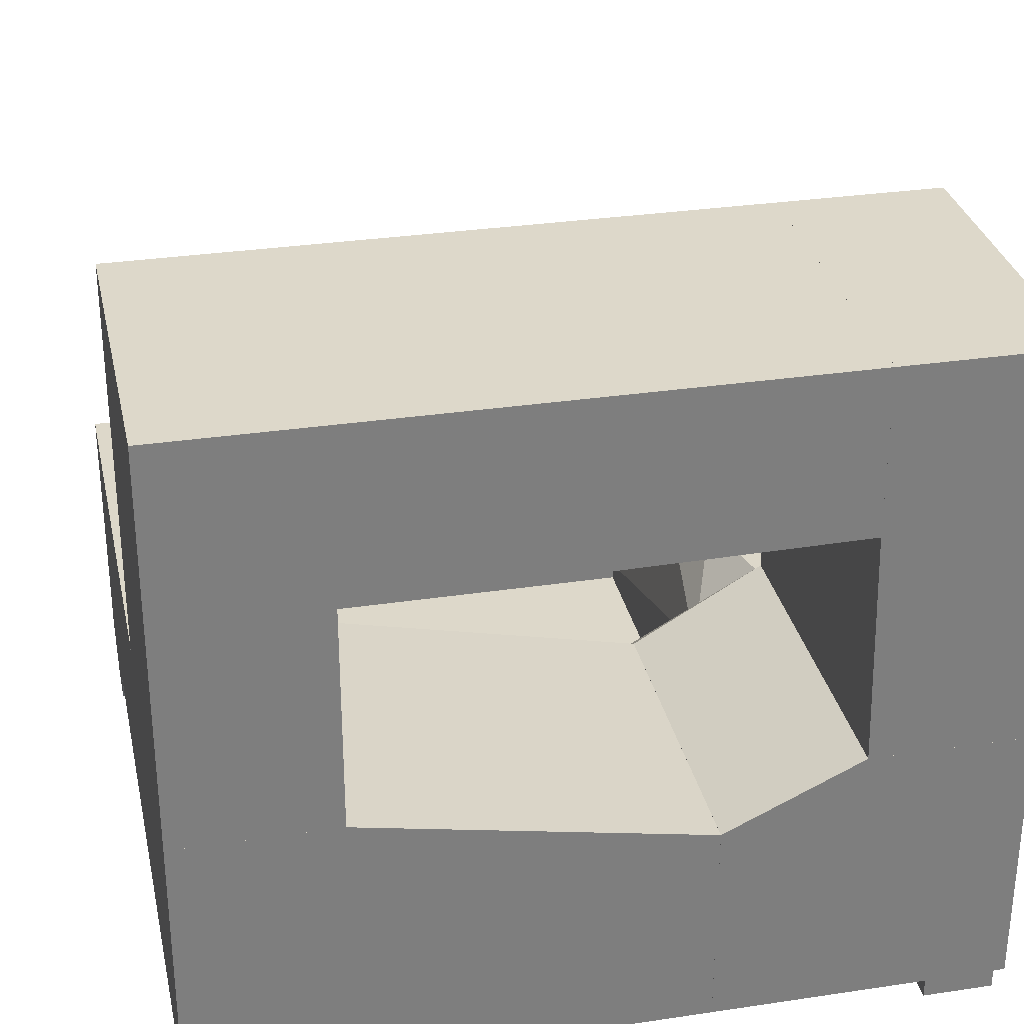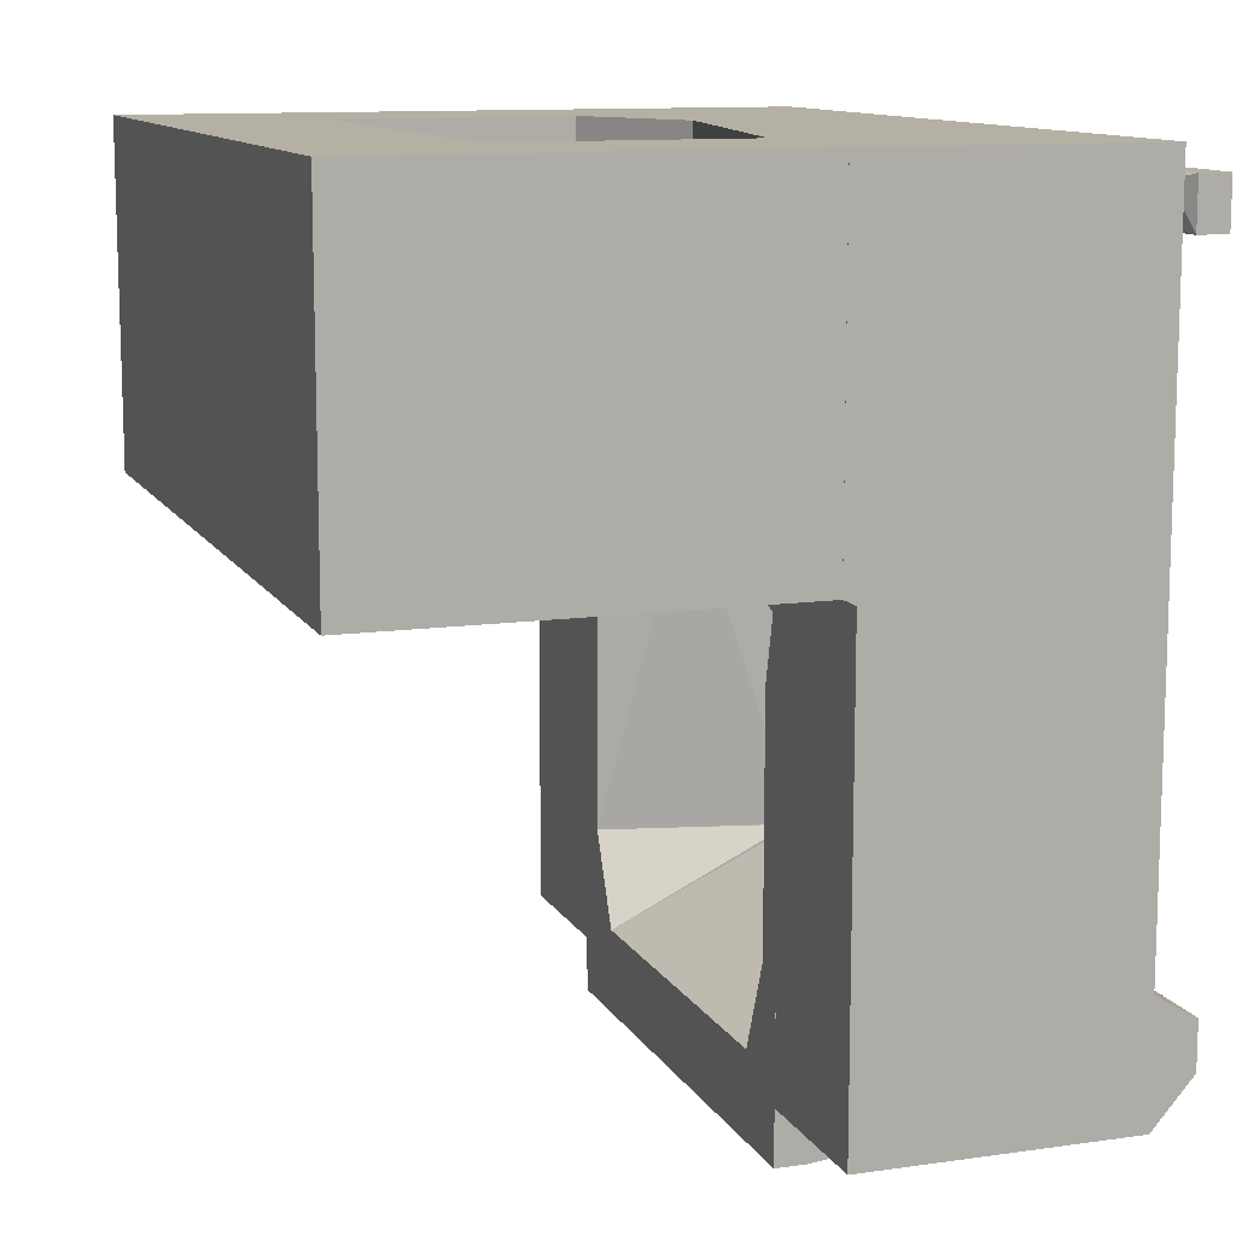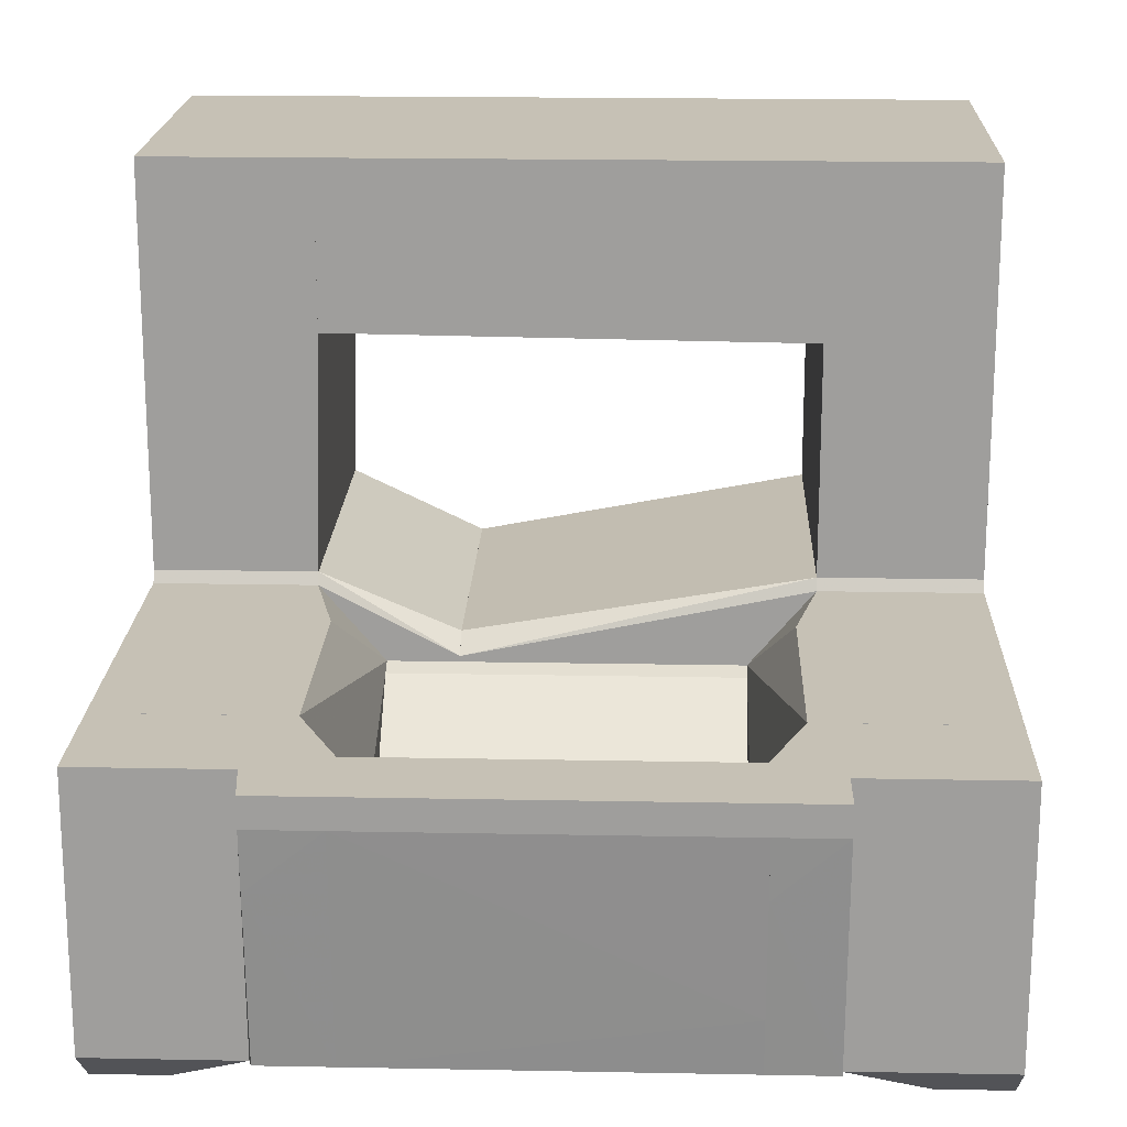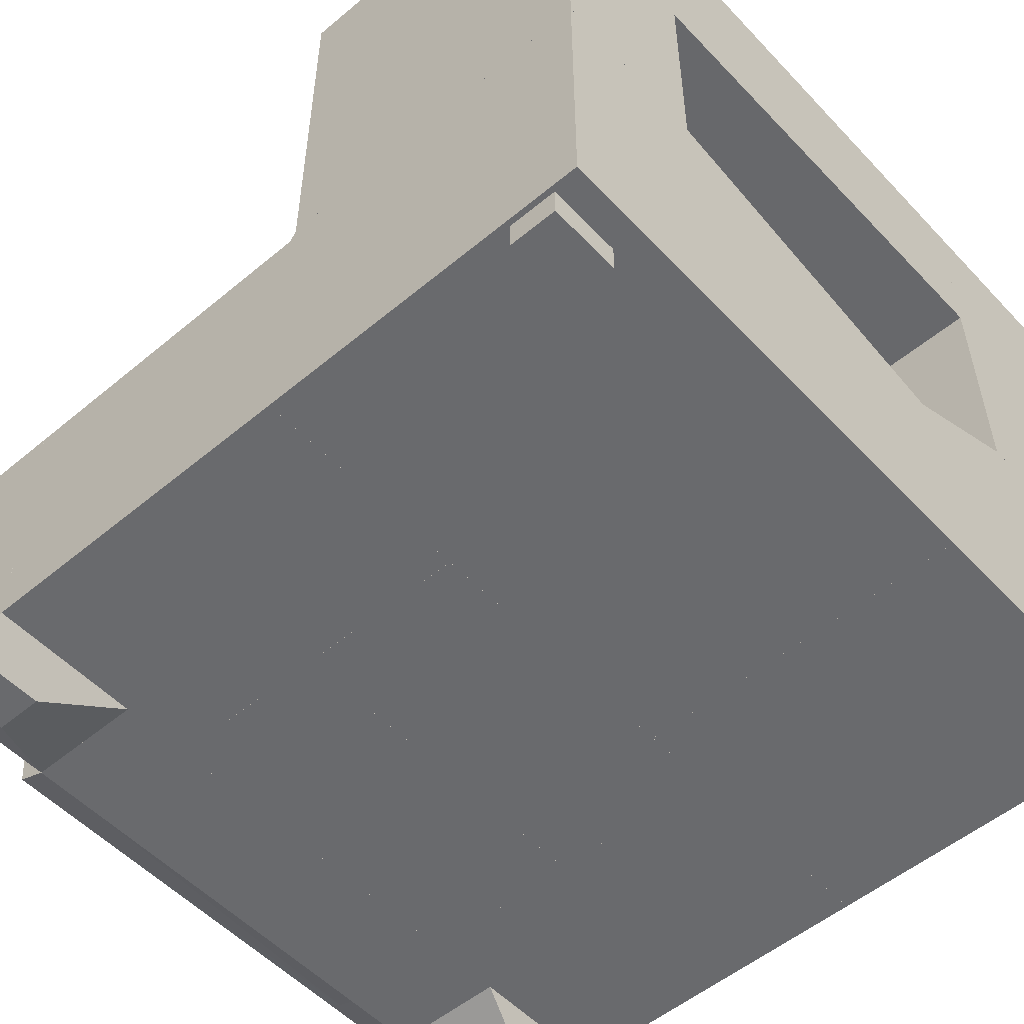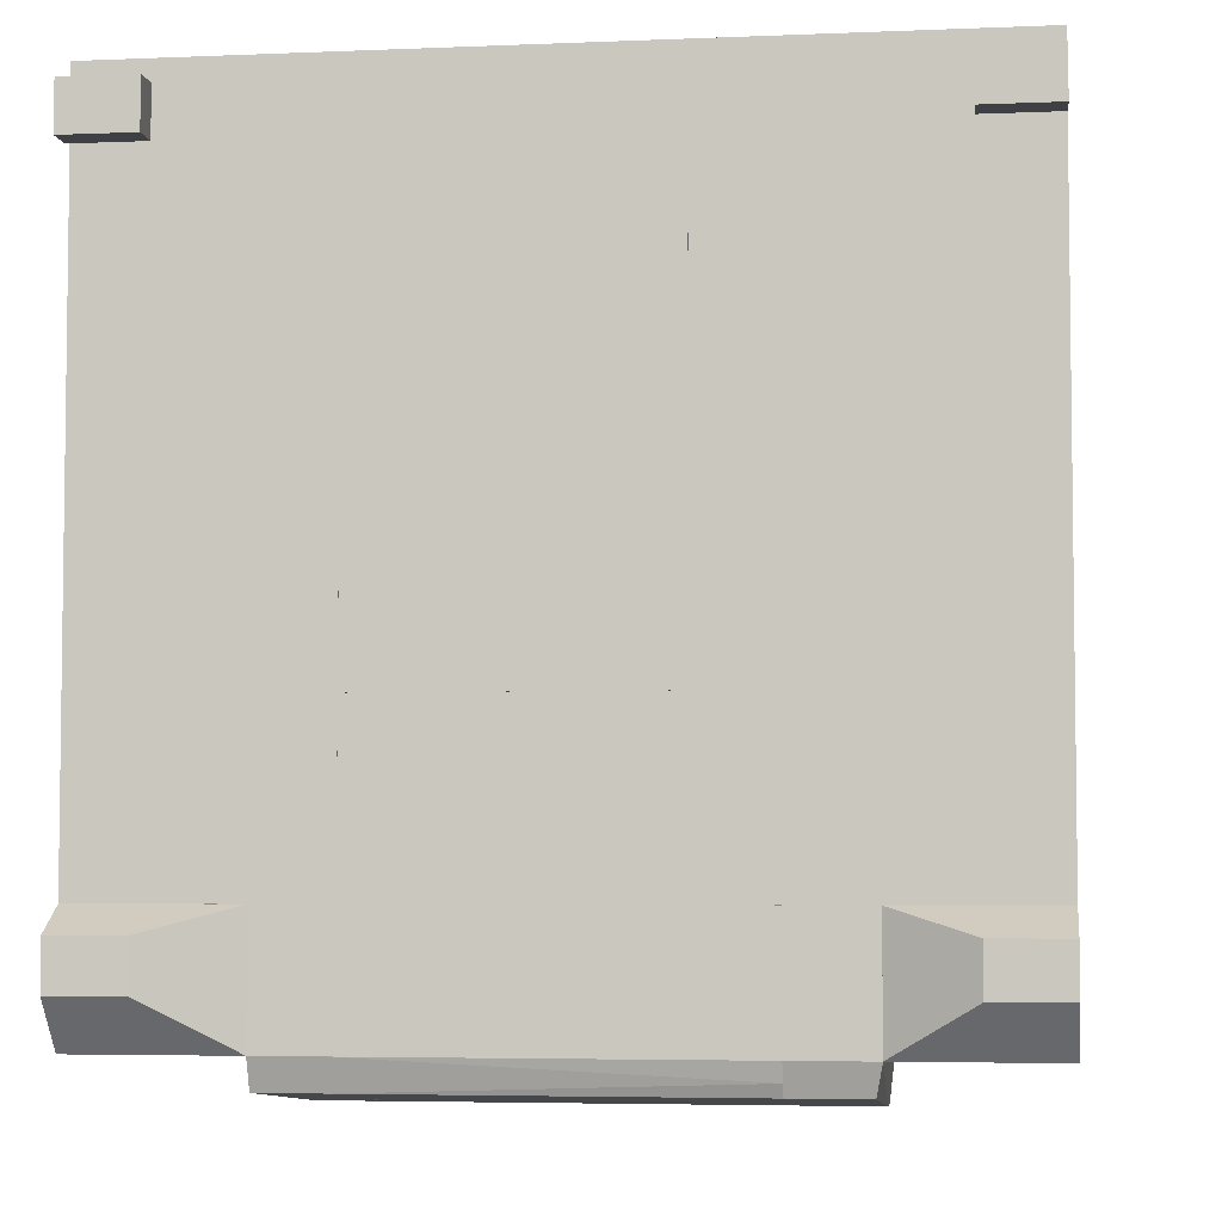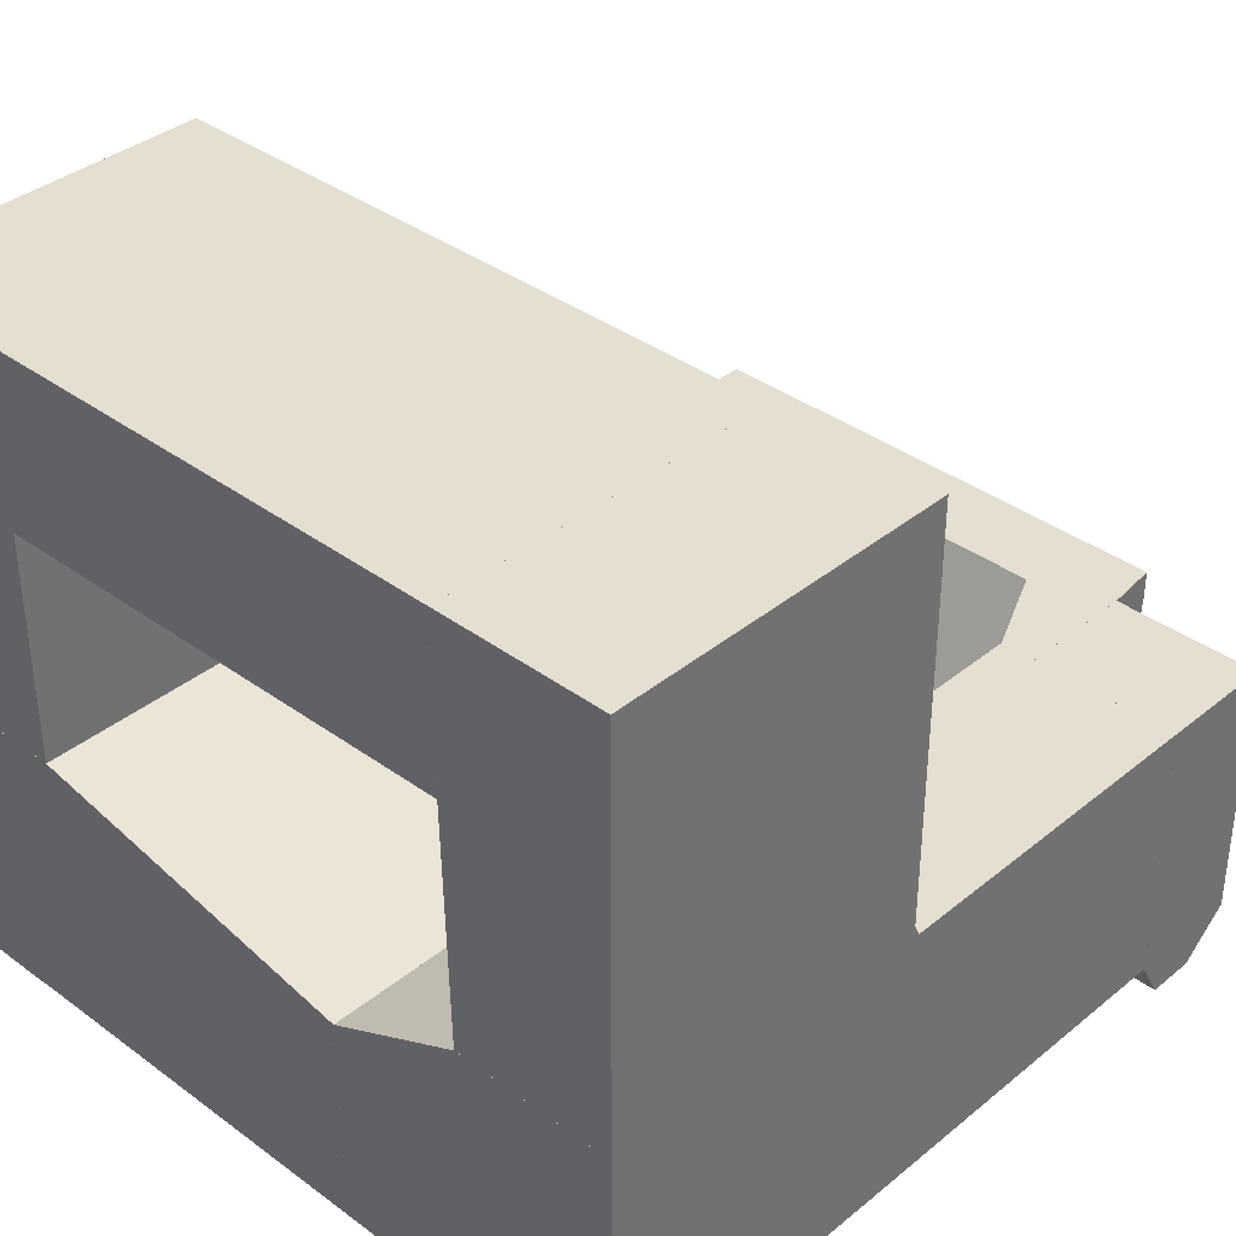
<metadata>
{"format":"obj","ext":"obj","renderer":"f3d","projection":"perspective","resolution":1024,"background":"white","views":[{"elev":31.0,"azim":167.9,"up":"+Z"},{"elev":11.6,"azim":71.0,"up":"+Y"},{"elev":18.8,"azim":2.1,"up":"+Z"},{"elev":-53.0,"azim":131.8,"up":"+Z"},{"elev":-4.7,"azim":-172.4,"up":"+Y"},{"elev":36.8,"azim":-136.4,"up":"+Z"}]}
</metadata>
<code>
o convex_0
v -853 1154 -852.7
v -745.6 1248 -879.6
v -745.6 1248 -946.7
v -906.7 1248 -879.6
v -906.7 1141 -946.7
v -745.6 1141 -946.7
v -906.7 1248 -946.7
v -745.6 1141 -879.6
v -906.7 1141 -879.6
v -799.3 1235 -852.7
f 1 8 10
f 2 3 4
f 5 3 6
f 3 2 6
f 4 3 7
f 5 4 7
f 3 5 7
f 5 6 8
f 6 2 8
f 1 4 9
f 4 5 9
f 8 1 9
f 5 8 9
f 2 4 10
f 4 1 10
f 8 2 10
o convex_1
v 798.5 1154 -852.7
v 905.9 1248 -879.6
v 905.9 1248 -946.7
v 744.8 1248 -879.6
v 744.8 1141 -946.7
v 905.9 1141 -946.7
v 744.8 1248 -946.7
v 905.9 1141 -879.6
v 744.8 1141 -879.6
v 852.1 1235 -852.7
f 11 18 20
f 12 13 14
f 15 13 16
f 13 12 16
f 14 13 17
f 15 14 17
f 13 15 17
f 15 16 18
f 16 12 18
f 11 14 19
f 14 15 19
f 18 11 19
f 15 18 19
f 12 14 20
f 14 11 20
f 18 12 20
o convex_2
v -906.7 -403.4 -946.6
v -571 -242.4 -248.7
v -571 -510.9 -248.7
v -906.7 -242.4 -248.7
v -571 -242.4 -852.6
v -906.7 -510.9 -248.7
v -571 -510.9 -852.6
v -906.7 -242.4 -852.6
v -906.7 -510.9 -852.6
v -745.6 -296.1 -946.6
v -906.7 -296.1 -946.6
v -745.6 -403.4 -946.6
f 30 27 32
f 23 22 24
f 22 23 25
f 24 22 25
f 23 24 26
f 24 21 26
f 25 23 27
f 23 26 27
f 21 24 28
f 24 25 28
f 26 21 29
f 21 27 29
f 27 26 29
f 25 27 30
f 28 25 30
f 28 30 31
f 21 28 31
f 30 21 31
f 27 21 32
f 21 30 32
o convex_3
v -396.5 -242.3 -852.7
v -544.2 523 -248.5
v -906.7 523 -248.5
v -906.7 523 -852.7
v -906.7 -242.3 -248.5
v -906.7 -242.3 -852.7
v -396.5 523 -852.7
v -490.5 -242.3 -248.5
v -396.5 523 -423.2
v -396.5 -242.3 -678.1
v -490.5 294.6 -248.5
f 40 41 43
f 35 34 36
f 34 35 37
f 35 36 37
f 36 33 38
f 33 37 38
f 37 36 38
f 36 34 39
f 33 36 39
f 37 33 40
f 34 37 40
f 39 34 41
f 33 39 41
f 41 40 42
f 40 33 42
f 33 41 42
f 34 40 43
f 41 34 43
o convex_4
v 744.7 -403.4 -946.6
v 905.9 -242.4 -248.7
v 905.9 -510.9 -248.7
v 556.8 -242.4 -248.7
v 556.8 -510.9 -248.7
v 556.8 -242.4 -852.6
v 905.9 -296.1 -946.6
v 556.8 -510.9 -852.6
v 905.9 -510.9 -852.6
v 905.9 -242.4 -852.6
v 744.7 -296.1 -946.6
v 905.9 -403.4 -946.6
f 50 52 55
f 46 45 47
f 46 47 48
f 47 45 49
f 48 47 49
f 45 46 50
f 46 48 51
f 48 49 51
f 50 46 52
f 51 44 52
f 46 51 52
f 49 45 53
f 45 50 53
f 50 49 53
f 50 44 54
f 49 50 54
f 44 51 54
f 51 49 54
f 44 50 55
f 52 44 55
o convex_5
v 395.7 -242.3 -678.1
v 905.9 523 -248.5
v 905.9 523 -852.7
v 905.9 -242.3 -248.5
v 395.7 523 -423.2
v 905.9 -242.3 -852.7
v 395.7 523 -852.7
v 489.7 -242.3 -248.5
v 395.7 -242.3 -852.7
v 543.4 523 -248.5
v 489.7 294.6 -248.5
f 65 60 66
f 58 57 59
f 57 58 60
f 58 59 61
f 59 56 61
f 56 60 62
f 60 58 62
f 58 61 62
f 59 57 63
f 56 59 63
f 60 56 63
f 61 56 64
f 56 62 64
f 62 61 64
f 57 60 65
f 63 57 65
f 63 65 66
f 60 63 66
o convex_6
v -235.5 576.7 -369.4
v -906.7 523 -852.7
v -235.5 523 -852.7
v -906.7 1302 -852.7
v -906.7 536.5 -221.7
v -235.5 1302 -369.4
v -906.7 1302 -221.7
v -235.5 1302 -852.7
v -544.2 536.5 -221.7
v -544.2 1302 -221.7
v -235.5 523 -409.7
v -906.7 523 -248.6
v -544.2 523 -248.6
f 78 77 79
f 69 68 70
f 70 68 71
f 67 69 72
f 70 71 73
f 72 70 73
f 69 70 74
f 72 69 74
f 70 72 74
f 67 72 75
f 73 71 75
f 73 75 76
f 72 73 76
f 75 72 76
f 69 67 77
f 68 69 77
f 67 75 77
f 71 68 78
f 75 71 78
f 68 77 78
f 77 75 79
f 75 78 79
o convex_7
v -235.4 523 -852.7
v 905.9 1302 -221.7
v 905.9 536.5 -221.7
v 905.9 1302 -852.6
v -235.4 1302 -369.4
v 905.9 523 -852.6
v -235.4 1302 -852.7
v -235.4 523 -409.7
v 543.3 536.5 -221.7
v 543.3 1302 -221.7
v -235.4 576.7 -369.4
v 905.9 523 -248.6
v 543.3 523 -248.6
f 87 91 92
f 81 82 83
f 81 83 84
f 83 82 85
f 80 83 85
f 83 80 86
f 80 84 86
f 84 83 86
f 84 80 87
f 80 85 87
f 82 81 88
f 81 84 89
f 88 81 89
f 84 88 89
f 84 87 90
f 88 84 90
f 87 88 90
f 85 82 91
f 87 85 91
f 82 88 91
f 91 88 92
f 88 87 92
o convex_8
v -396.5 -242.3 -664.6
v -557.6 -631.7 -315.7
v -557.6 -618.3 -450
v -571 -242.3 -248.5
v -571 -242.3 -852.7
v -396.5 -578 -825.8
v -396.5 -631.7 -248.5
v -571 -510.9 -852.7
v -396.5 -443.7 -248.5
v -396.5 -242.3 -852.7
v -490.5 -242.3 -248.5
v -571 -510.9 -248.5
v -557.6 -578 -825.8
v -557.6 -631.7 -248.5
v -396.5 -510.9 -852.7
v -396.5 -631.7 -315.7
f 98 99 108
f 96 93 97
f 98 93 99
f 95 94 100
f 96 97 100
f 96 99 101
f 99 93 101
f 97 93 102
f 93 98 102
f 100 97 102
f 93 96 103
f 101 93 103
f 96 101 103
f 99 96 104
f 100 94 104
f 96 100 104
f 98 95 105
f 95 100 105
f 100 98 105
f 94 99 106
f 104 94 106
f 99 104 106
f 98 100 107
f 102 98 107
f 100 102 107
f 94 95 108
f 95 98 108
f 99 94 108
o convex_9
v 409.1 -631.7 -315.8
v -396.5 -510.9 -852.7
v -396.5 -551.1 -839.1
v -396.5 -443.7 -248.5
v 409.1 -242.3 -852.7
v 409.1 -577.9 -825.7
v -396.5 -242.3 -852.7
v 409.1 -443.7 -248.5
v -396.5 -631.7 -248.5
v 395.6 -242.3 -678
v -396.5 -242.3 -691.4
v -396.5 -577.9 -825.7
v 409.1 -631.7 -248.5
v 409.1 -510.9 -852.7
v -396.5 -631.7 -315.8
v -396.5 -269.2 -624.4
v 409.1 -591.4 -705
v 409.1 -242.3 -678
f 118 116 126
f 110 111 112
f 113 109 114
f 110 112 115
f 113 110 115
f 109 113 116
f 112 111 117
f 116 112 117
f 113 115 118
f 112 116 118
f 115 112 119
f 118 115 119
f 111 114 120
f 117 111 120
f 109 116 121
f 117 109 121
f 116 117 121
f 111 110 122
f 110 113 122
f 113 114 122
f 114 111 122
f 109 117 123
f 117 120 123
f 112 118 124
f 119 112 124
f 118 119 124
f 114 109 125
f 120 114 125
f 109 123 125
f 123 120 125
f 116 113 126
f 113 118 126
o convex_10
v -396.5 -242.3 -852.7
v 395.6 133.6 -718.5
v 395.6 -242.3 -718.5
v 395.6 133.6 -852.7
v -396.5 133.6 -718.5
v 395.6 -242.3 -852.7
v -396.5 -242.3 -718.5
v -396.5 133.6 -852.7
f 131 130 134
f 128 129 130
f 129 128 131
f 128 130 131
f 129 127 132
f 130 129 132
f 127 130 132
f 127 129 133
f 131 127 133
f 129 131 133
f 130 127 134
f 127 131 134
o convex_11
v 395.6 482.7 -436.6
v -396.5 133.6 -852.7
v -396.5 133.6 -705
v -396.5 523 -852.7
v 395.6 133.6 -852.7
v -396.5 523 -423.1
v 395.6 523 -852.7
v 395.6 133.6 -705
v 395.6 523 -423.1
v -396.5 482.7 -436.6
v 395.6 160.5 -678.1
v -396.5 160.5 -678.1
f 142 145 146
f 136 137 138
f 137 136 139
f 136 138 139
f 138 137 140
f 138 140 141
f 135 139 141
f 139 138 141
f 139 135 142
f 137 139 142
f 140 135 143
f 141 140 143
f 135 141 143
f 135 140 144
f 140 137 144
f 142 135 145
f 135 144 145
f 145 144 146
f 137 142 146
f 144 137 146
o convex_12
v -530.8 536.4 315.4
v 905.9 1302 691.3
v 905.9 536.4 691.3
v 905.9 1302 302
v -530.8 1302 691.3
v 905.9 536.4 302
v -530.8 536.4 691.3
v -530.8 1302 315.4
v 543.3 1302 302
v 543.3 536.4 302
f 155 152 156
f 148 149 150
f 149 148 151
f 148 150 151
f 149 147 152
f 150 149 152
f 147 149 153
f 151 147 153
f 149 151 153
f 147 151 154
f 151 150 154
f 150 152 155
f 147 154 155
f 154 150 155
f 152 147 156
f 147 155 156
o convex_13
v 556.8 -510.9 -852.7
v 409.1 -631.7 -315.7
v 409.1 -618.3 -450
v 409.1 -242.3 -611
v 556.8 -242.3 -248.5
v 556.8 -631.7 -248.5
v 556.8 -242.3 -852.7
v 409.1 -578 -825.8
v 409.1 -443.7 -248.5
v 409.1 -242.3 -852.7
v 556.8 -578 -825.8
v 489.6 -242.3 -248.5
v 409.1 -631.7 -248.5
v 409.1 -510.9 -852.7
v 556.8 -631.7 -315.7
f 167 162 171
f 159 158 160
f 157 161 162
f 161 157 163
f 160 161 163
f 159 160 164
f 160 158 165
f 162 161 165
f 163 157 166
f 160 163 166
f 164 160 166
f 157 162 167
f 159 164 167
f 164 157 167
f 161 160 168
f 160 165 168
f 165 161 168
f 158 162 169
f 165 158 169
f 162 165 169
f 157 164 170
f 166 157 170
f 164 166 170
f 158 159 171
f 162 158 171
f 159 167 171
o convex_14
v -530.8 1302 691.3
v -906.7 536.4 -221.7
v -906.7 1302 -221.7
v -906.7 536.4 691.3
v -544.2 536.4 -221.7
v -530.8 536.4 691.3
v -906.7 1302 691.3
v -544.2 1302 -221.7
v -530.8 536.4 315.3
v -530.8 1302 315.3
f 172 180 181
f 174 173 175
f 173 174 176
f 175 173 176
f 172 175 177
f 175 176 177
f 172 174 178
f 174 175 178
f 175 172 178
f 174 172 179
f 176 174 179
f 176 179 180
f 172 177 180
f 177 176 180
f 179 172 181
f 180 179 181
o convex_15
v 543.4 536.4 -221.7
v 905.9 1302 302
v 905.9 1302 -221.7
v 543.4 1302 302
v 905.9 536.4 302
v 543.4 536.4 302
v 905.9 536.4 -221.7
v 543.4 1302 -221.7
f 182 185 189
f 183 184 185
f 184 183 186
f 183 185 186
f 185 182 187
f 182 186 187
f 186 185 187
f 182 184 188
f 186 182 188
f 184 186 188
f 184 182 189
f 185 184 189

</code>
